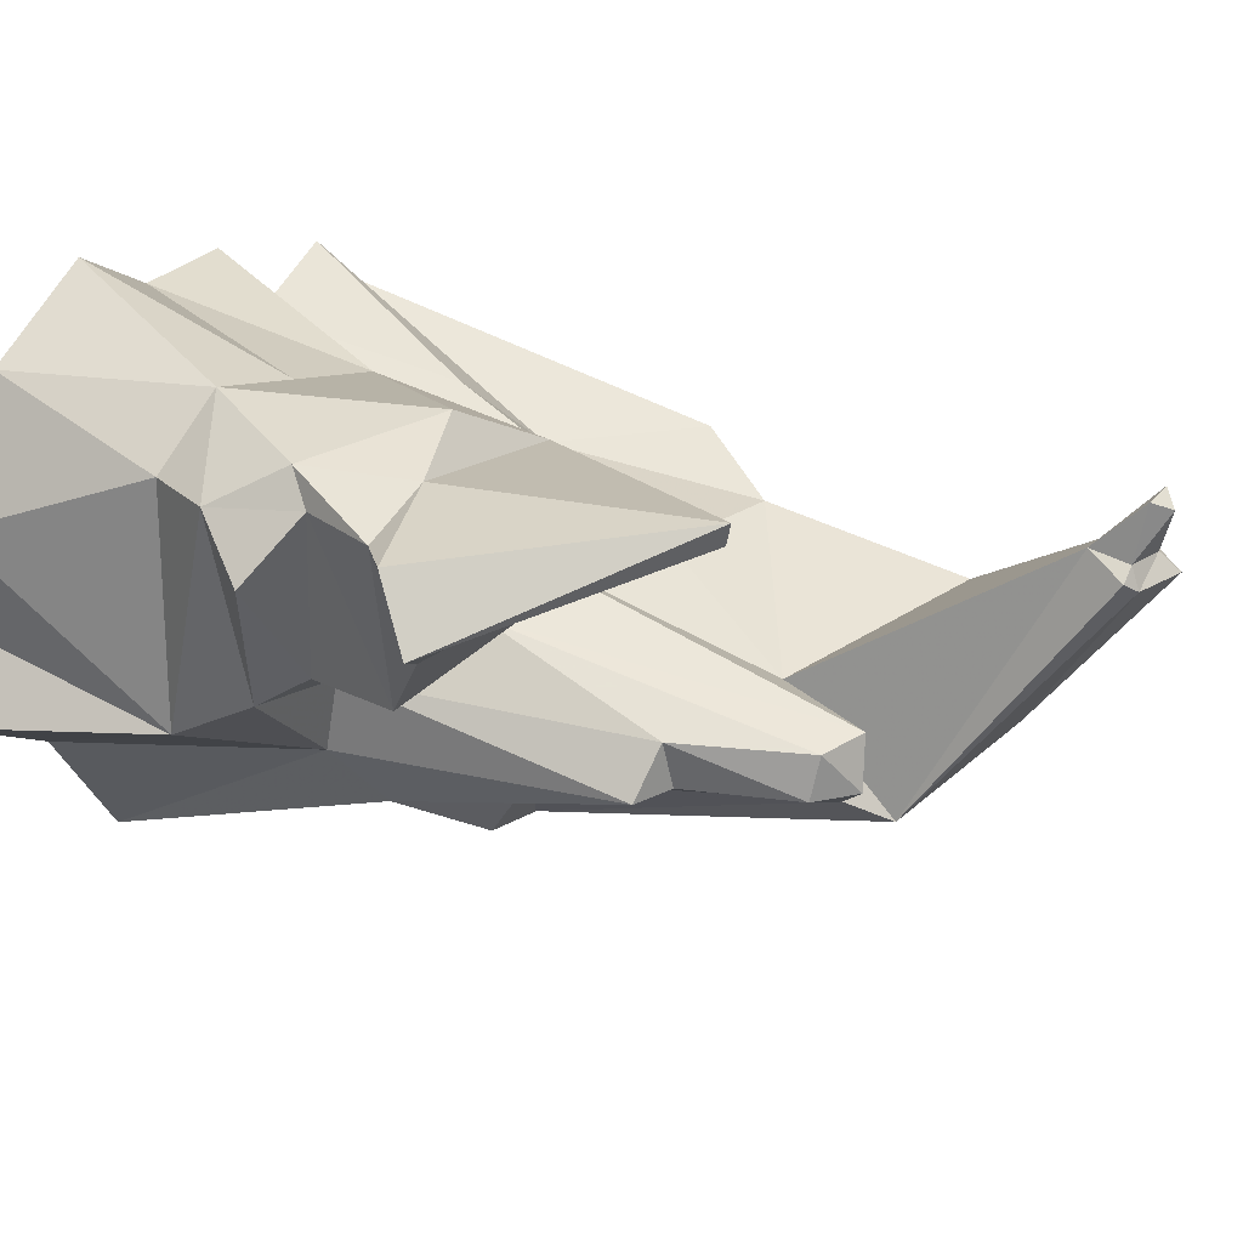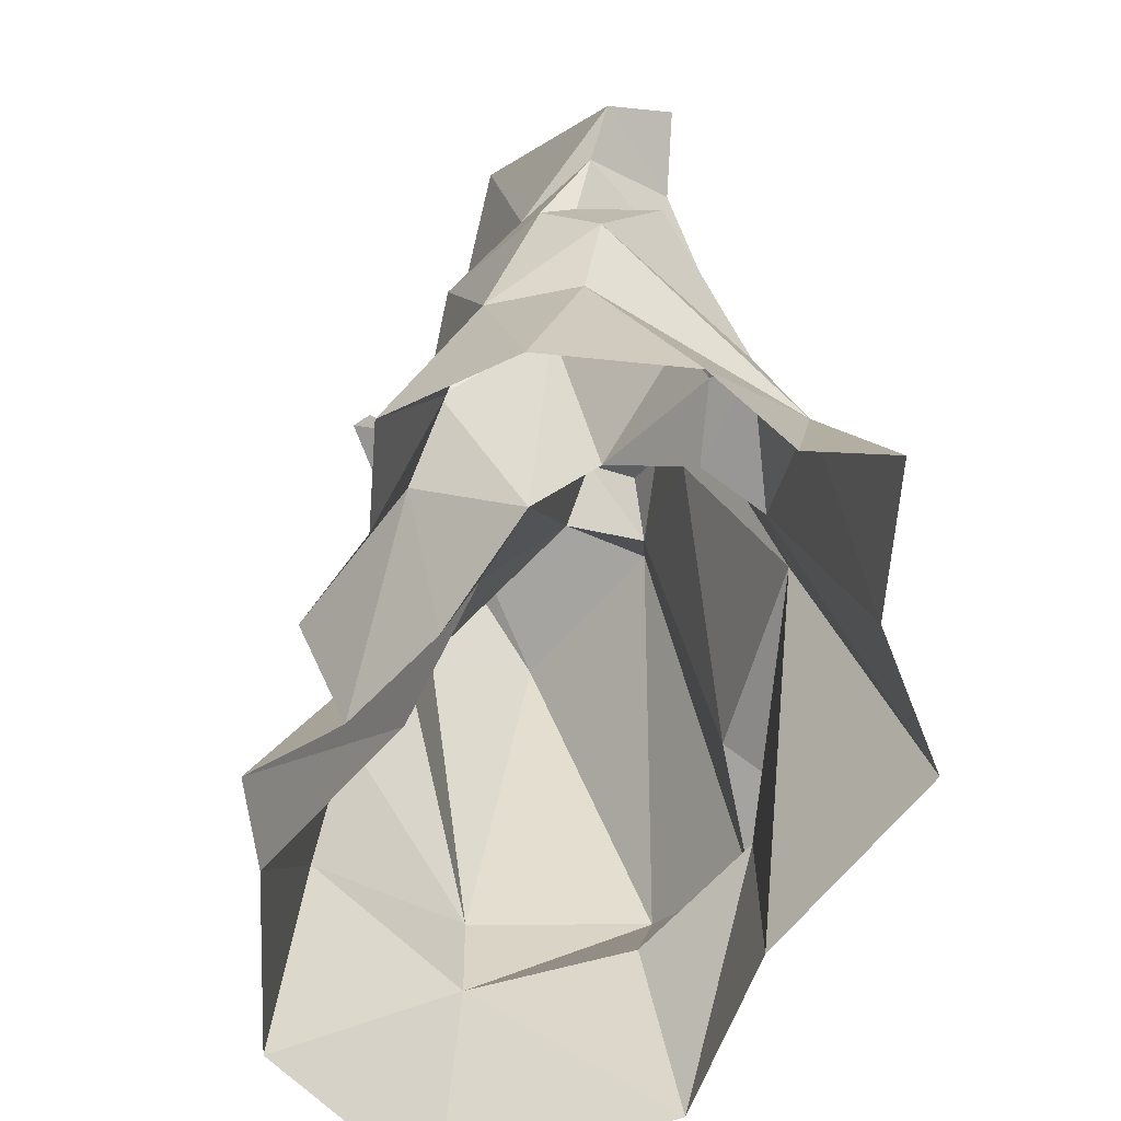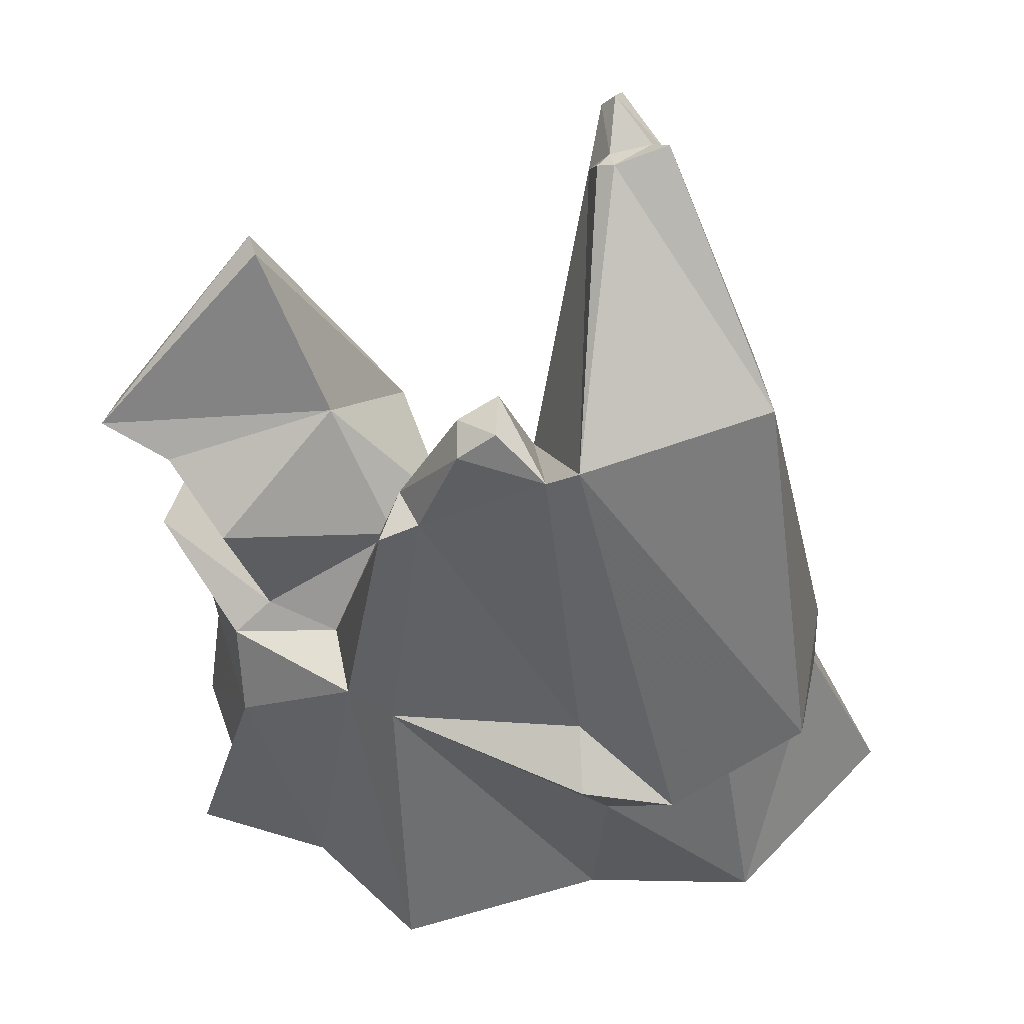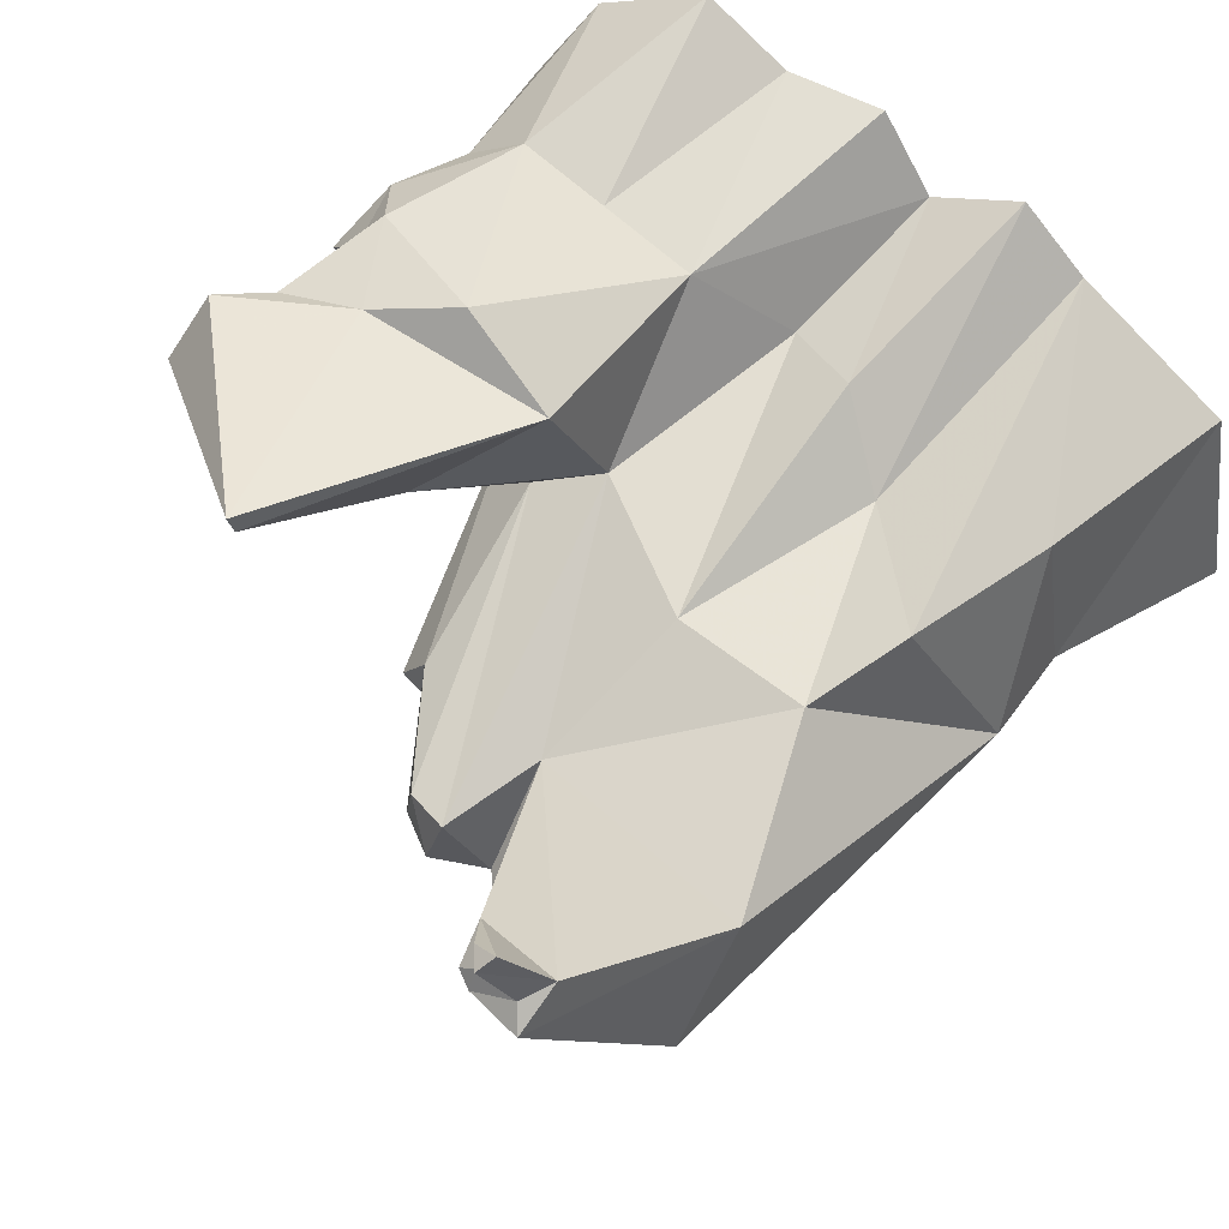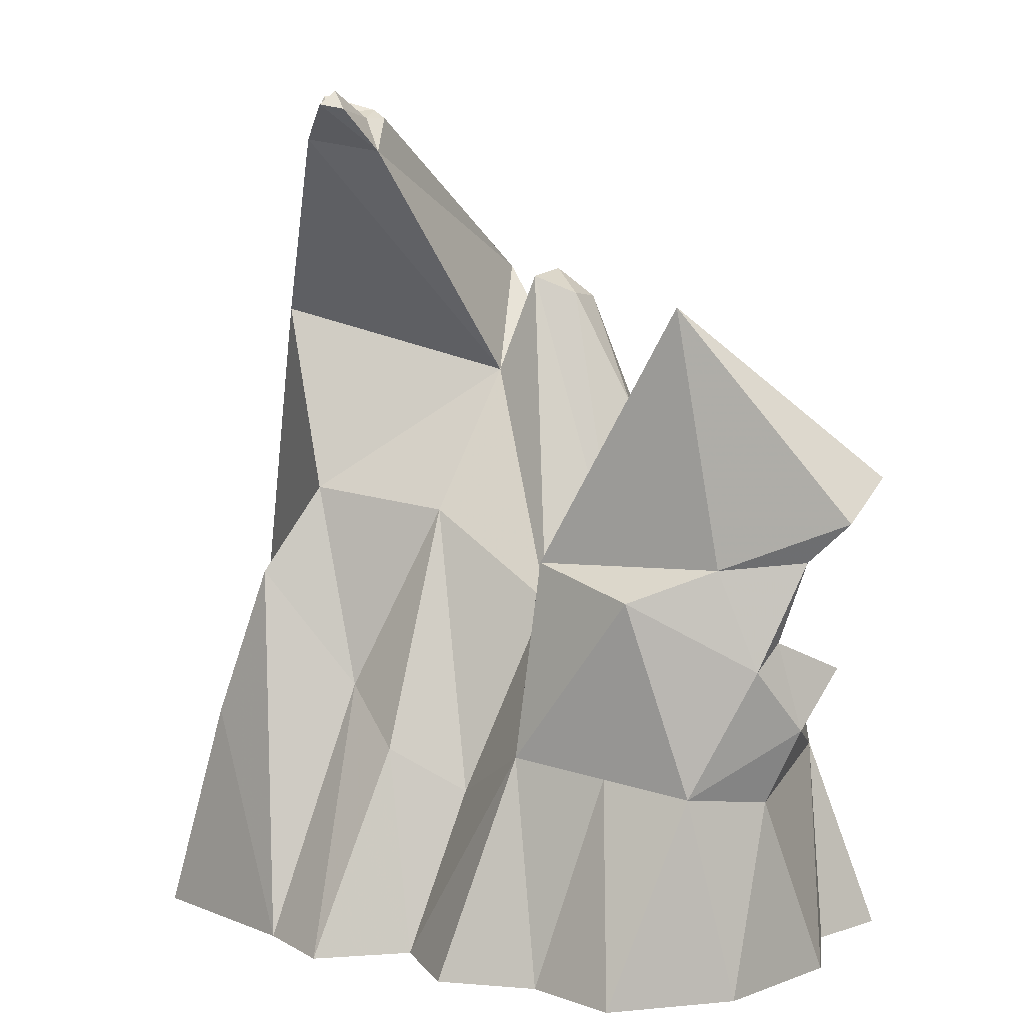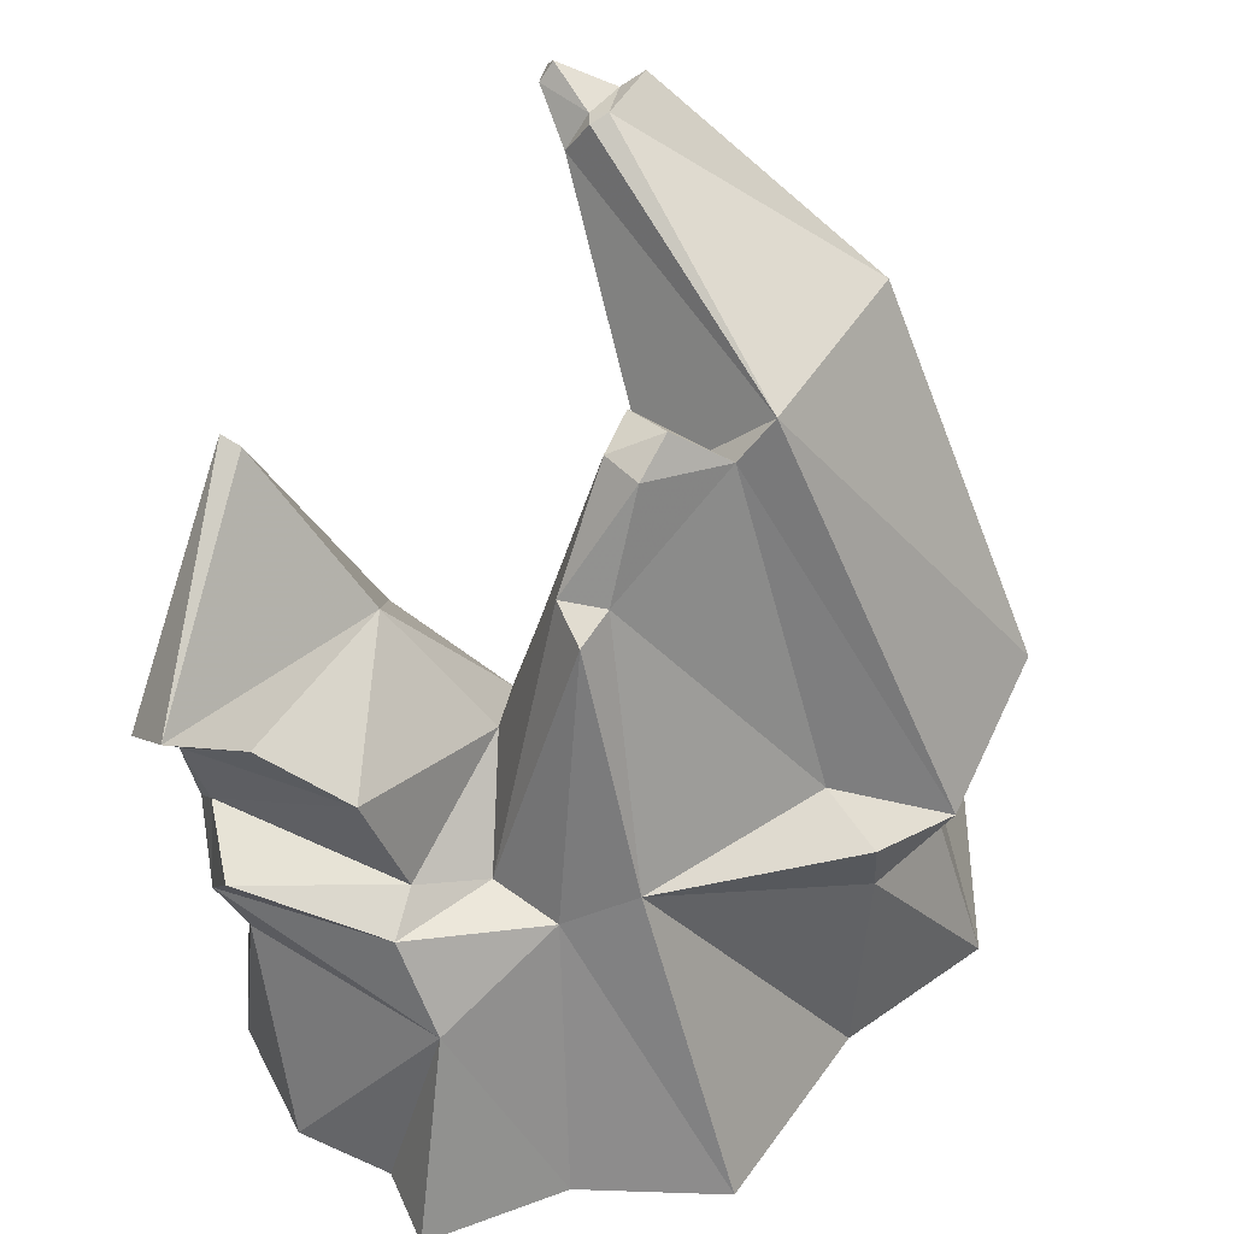
<metadata>
{"format":"obj","ext":"obj","renderer":"f3d","projection":"perspective","resolution":1024,"background":"white","views":[{"elev":28.1,"azim":-57.8,"up":"+Y"},{"elev":-66.5,"azim":-126.2,"up":"+Z"},{"elev":57.0,"azim":-13.7,"up":"+Z"},{"elev":53.7,"azim":30.9,"up":"+Y"},{"elev":7.8,"azim":-166.4,"up":"+Z"},{"elev":40.6,"azim":-55.5,"up":"+Z"}]}
</metadata>
<code>
g dongfang_yewai_358_shizhu01d
v 65.05 8.167 45.61
v 47.03 26.22 8.2e-05
v 53.32 10.67 78.05
v 52.15 -6.186 135.1
v 39.01 19.91 172.2
v 37.2 14.36 181.5
v 47.98 -30.45 149
v 4.464 -8.804 122.2
v 23.11 21.91 169.6
v 39.01 19.91 172.2
v 52.15 -6.186 135.1
v 7.568 -32.72 144.1
v 23.25 16.66 176.6
v 23.11 21.91 169.6
v 4.464 -8.804 122.2
v 66.99 -29.1 62.34
v 40.39 -52.13 40.17
v 50.62 -64.62 75.2
v 21.99 -66.59 57.43
v 21.99 -66.59 57.43
v 50.62 -64.62 75.2
v 47.98 -30.45 149
v 50.62 -64.62 75.2
v 40.39 -52.13 40.17
v 68.12 -30.28 40.33
v 1.984 -28.22 136.2
v 4.464 -8.804 122.2
v -3.237 -9.41 142.8
v -6.236 -19.67 144.2
v 26.11 14.53 178.4
v 37.2 14.36 181.5
v 10.19 -56.99 43.58
v 8.542 -54.91 7.2e-05
v 44.23 -64.36 7.2e-05
v 44.23 -64.36 7.2e-05
v 84.94 -37.77 4e-05
v 26.44 19.02 176.5
v 23.25 16.66 176.6
v 26.11 14.53 178.4
v 37.2 14.36 181.5
v 34.96 18.42 177.8
v 68.12 -30.28 40.33
v 84.94 -37.77 4e-05
v 78.39 4.684 7.3e-05
v 65.05 8.167 45.61
v 66.99 -29.1 62.34
v 14.76 30.4 3e-06
v 5.272 19.28 33.29
v 21.05 23.52 42.69
v 33.57 39.04 2.2e-05
v 39.01 19.91 172.2
v 23.11 21.91 169.6
v 26.44 19.02 176.5
v 34.96 18.42 177.8
v 30.09 29.15 181.9
v 32.46 32.1 179.1
v 30.09 29.15 181.9
v 23.11 21.91 169.6
v 27.78 30.64 178.2
v 32.46 32.1 179.1
v 39.01 19.91 172.2
v 27.78 30.64 178.2
v 53.32 10.67 78.05
v -57.04 44.73 -6.8e-05
v -71.69 19.79 -3.9e-05
v -61.66 36.05 39.14
v -47.75 47.73 41.59
v -15.05 36.39 86.47
v -34.98 48.11 80.72
v -52.67 43.82 87.34
v -70.75 22.27 98.14
v -69.9 40.15 89
v -62.48 6.388 86.96
v -83.4 30.33 105.2
v -78.54 42.39 97.26
v -33.77 22.78 104
v -44.07 42.24 138.1
v -83.4 30.33 105.2
v -70.75 22.27 98.14
v -69.54 -0.8715 -5.7e-05
v -65.02 -11.15 40.89
v -15.05 36.39 86.47
v -33.77 22.78 104
v -10.51 11.4 74.26
v -44.07 42.24 138.1
v -44.49 46.68 139.2
v 14.76 30.4 3e-06
v 4.001 47.14 -6.7e-05
v -10.26 37.88 45.9
v 5.272 19.28 33.29
v -29.75 43 43.66
v -33.51 57.56 -6.7e-05
v -47.75 47.73 41.59
v -53.31 -31.05 8e-06
v -41.63 -21.02 56.04
v -65.02 -11.15 40.89
v -64.3 39.46 72.61
v -54.75 1.924 63.94
v -63.57 -0.8862 58.53
v -68.81 37.48 54.51
v -61 45.27 67.54
v -69.9 40.15 89
v -52.67 43.82 87.34
v -61 45.27 67.54
v -64.3 39.46 72.61
v -41.63 -21.02 56.04
v -41.17 -5.964 58.65
v -63.57 -0.8862 58.53
v -34.98 48.11 80.72
v -44.49 46.68 139.2
v -78.54 42.39 97.26
v -78.54 42.39 97.26
v -83.4 30.33 105.2
v -44.49 46.68 139.2
v -63.57 -0.8862 58.53
v -74.85 27.96 65.78
v -15.05 36.39 86.47
v 42.62 3.84 96.34
v 78.39 4.684 7.3e-05
v -33.55 -33.43 63.47
v -83.4 30.33 105.2
v -44.07 42.24 138.1
v -44.49 46.68 139.2
v 14.64 5.679 92.38
v -10.51 11.4 74.26
v -31.39 -19 113.4
v -22.83 -19.17 116.4
v -24.8 -9.349 115.2
v -79.18 -15.45 -7.1e-05
v -79.18 -15.45 -7.1e-05
v 32.46 32.1 179.1
v 27.78 30.64 178.2
v 30.09 29.15 181.9
v -74.85 27.96 65.78
v -63.57 -0.8862 58.53
v -54.75 1.924 63.94
v -64.3 39.46 72.61
v -54.75 1.924 63.94
v -64.3 39.46 72.61
v -54.75 1.924 63.94
v -41.17 -5.964 58.65
v -24.72 4.134 78.38
v -36.9 -57.2 5e-05
v -33.55 -33.43 63.47
v -41.17 -5.964 58.65
v -31.39 -19 113.4
v -24.8 -9.349 115.2
v -24.72 4.134 78.38
v -22.83 -19.17 116.4
v -31.39 -19 113.4
v -62.48 6.388 86.96
v 1.984 -28.22 136.2
v 5.509 -47.84 67.36
v 3.173 -60.44 59.77
v -6.236 -19.67 144.2
v -3.237 -9.41 142.8
v -12.17 -10.67 139.2
v -14.27 -19.33 138.2
v -3.237 -9.41 142.8
v -3.237 -9.41 142.8
v -10.51 11.4 74.26
v -24.72 4.134 78.38
v -12.17 -10.67 139.2
v -24.72 4.134 78.38
v -24.8 -9.349 115.2
v -22.83 -19.17 116.4
v -24.8 -9.349 115.2
v -41.63 -21.02 56.04
v 53.32 10.67 78.05
v 33.3 8.854 53.21
v 42.62 3.84 96.34
v 42.62 3.84 96.34
v 47.03 26.22 8.2e-05
v -6.236 -19.67 144.2
v -14.27 -19.33 138.2
v -36.9 -57.2 5e-05
v -10.26 37.88 45.9
v -16.5 46.96 -6.7e-05
v -57.04 44.73 -6.8e-05
v 4.001 47.14 -6.7e-05
v 3.173 -60.44 59.77
f 1 2 3
f 4 5 6
f 6 7 4
f 8 9 10
f 10 11 8
f 12 13 14
f 14 15 12
f 4 7 16
f 17 18 19
f 12 20 21
f 21 22 12
f 23 24 25
f 25 16 23
f 26 27 28
f 28 29 26
f 13 12 30
f 22 31 30
f 30 12 22
f 32 33 34
f 34 17 32
f 35 36 25
f 25 24 35
f 37 38 39
f 39 40 41
f 41 37 39
f 42 43 44
f 44 45 42
f 45 46 42
f 47 48 49
f 49 50 47
f 7 23 16
f 40 51 41
f 52 38 37
f 53 54 55
f 51 56 57
f 57 41 51
f 58 59 60
f 60 61 58
f 37 57 62
f 62 52 37
f 46 45 63
f 19 32 17
f 64 65 66
f 66 67 64
f 68 69 70
f 71 72 73
f 71 74 75
f 75 72 71
f 76 77 78
f 78 79 76
f 65 80 81
f 81 66 65
f 82 83 84
f 85 82 86
f 87 88 89
f 89 90 87
f 91 92 93
f 94 95 96
f 73 72 97
f 97 98 73
f 81 99 100
f 100 66 81
f 67 100 101
f 102 103 104
f 104 105 102
f 89 82 84
f 84 90 89
f 106 107 108
f 109 91 93
f 93 104 109
f 110 103 111
f 112 113 114
f 115 96 95
f 100 99 116
f 66 100 67
f 117 103 110
f 4 16 118
f 1 119 2
f 120 33 32
f 121 122 123
f 8 124 125
f 126 127 128
f 80 129 81
f 96 130 94
f 131 132 133
f 134 135 136
f 136 137 134
f 138 108 107
f 100 116 139
f 139 101 100
f 140 141 142
f 95 94 143
f 143 144 95
f 145 146 147
f 147 148 145
f 144 149 150
f 150 95 144
f 151 142 76
f 76 79 151
f 142 151 140
f 152 12 15
f 20 153 154
f 155 156 157
f 157 158 155
f 159 8 125
f 160 161 162
f 162 163 160
f 83 164 84
f 158 157 165
f 165 166 158
f 144 154 153
f 167 163 162
f 145 168 146
f 169 170 171
f 170 49 124
f 124 171 170
f 46 63 172
f 173 170 169
f 170 173 50
f 50 49 170
f 8 11 171
f 171 124 8
f 85 83 82
f 152 174 175
f 175 149 152
f 120 176 33
f 91 177 178
f 178 92 91
f 104 103 109
f 109 117 177
f 177 91 109
f 92 179 93
f 177 180 178
f 103 102 111
f 48 125 124
f 124 49 48
f 120 32 181
f 181 32 19
f 20 12 152
f 152 153 20
f 153 152 149
f 149 144 153

</code>
